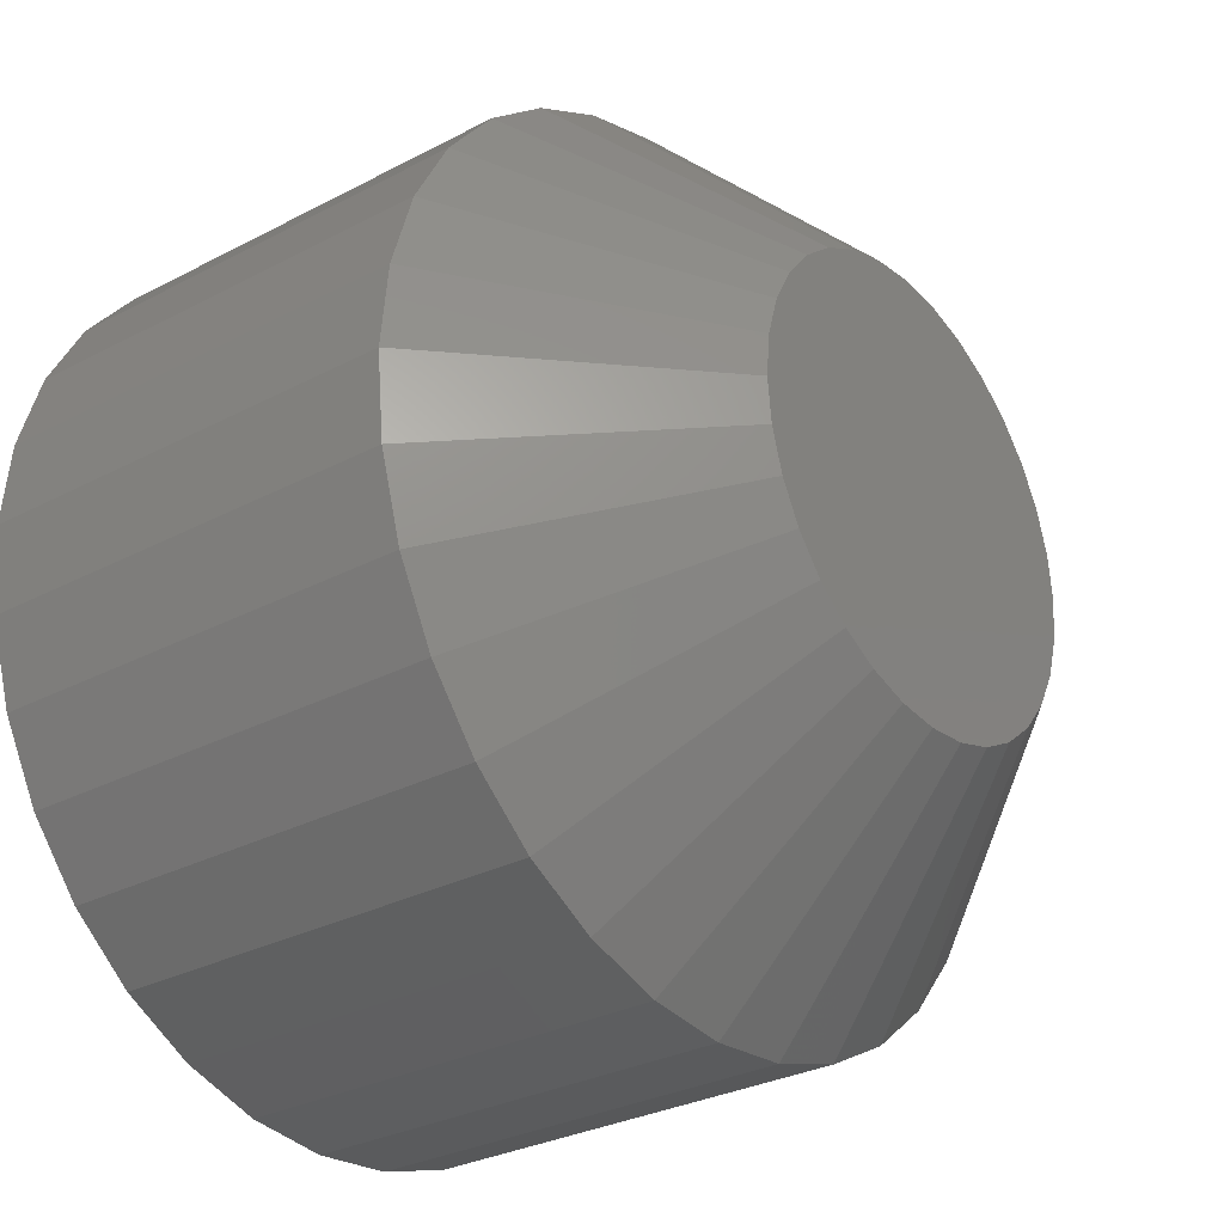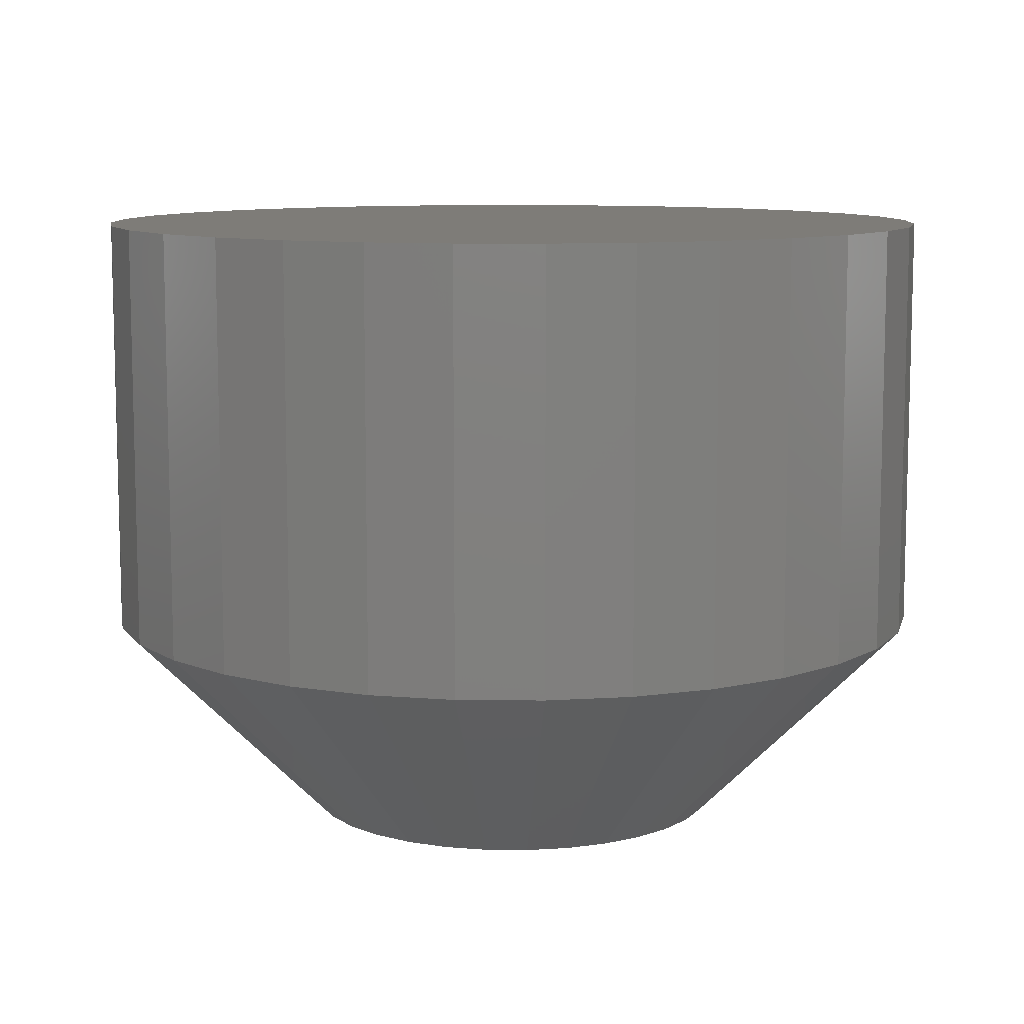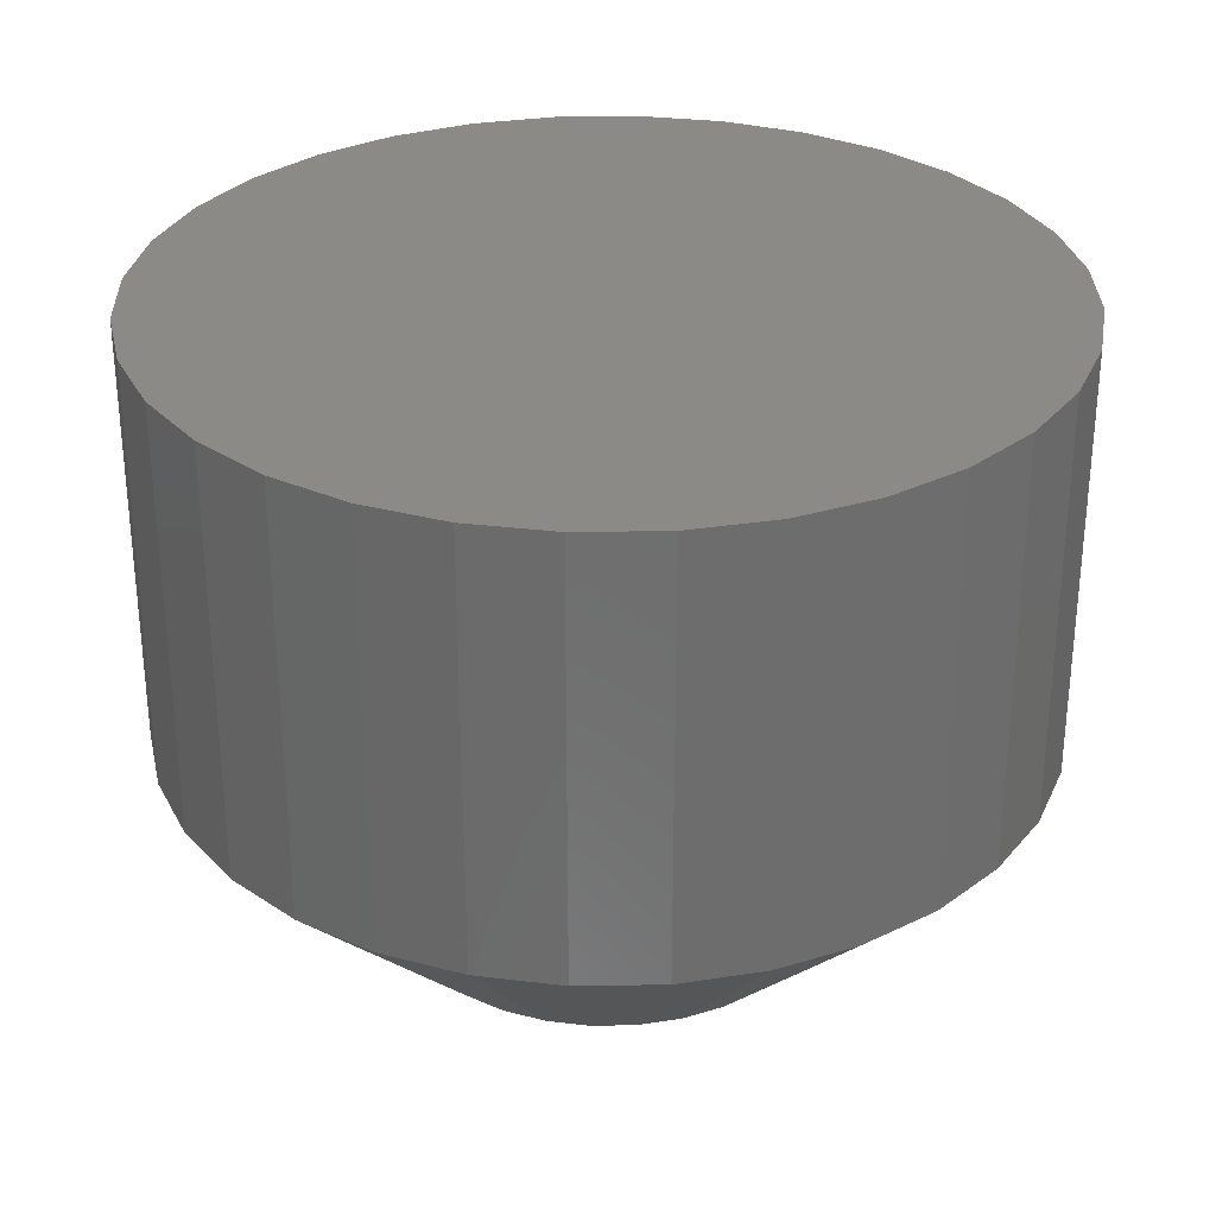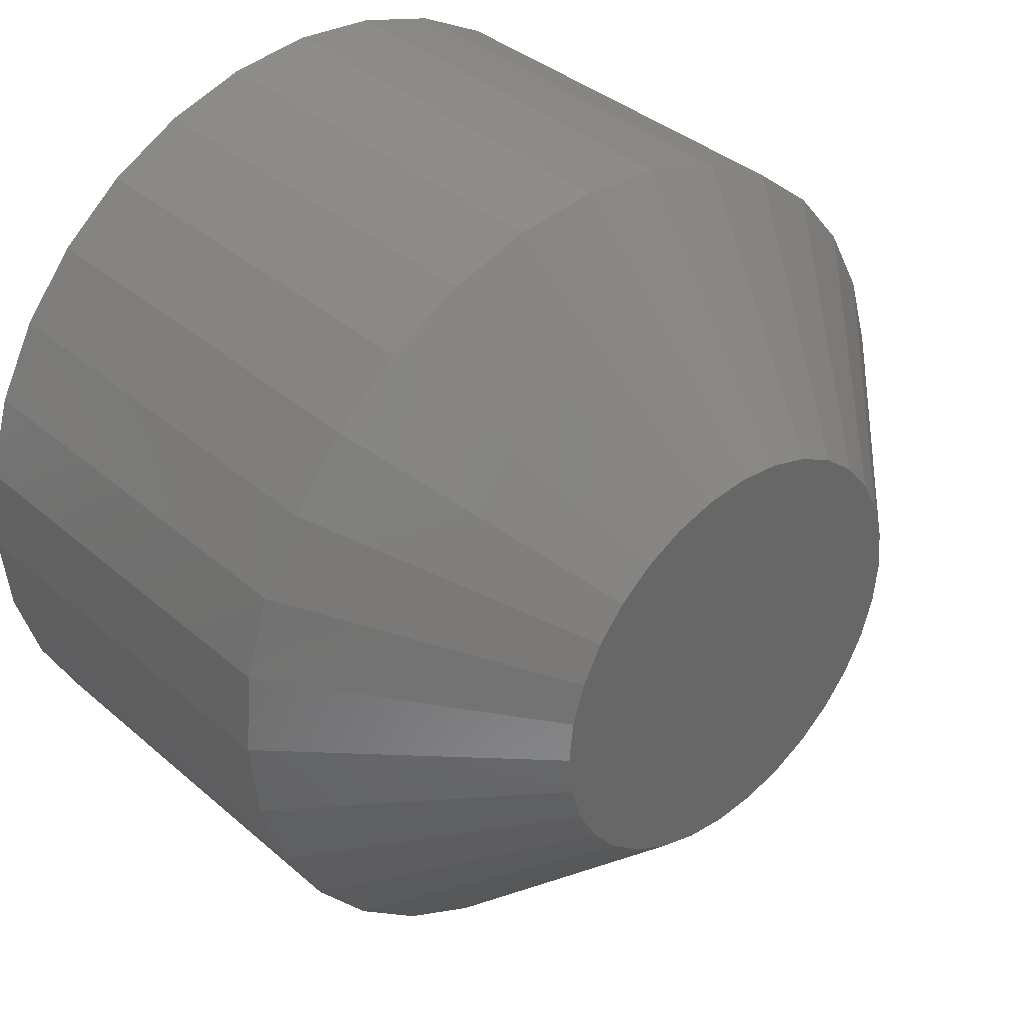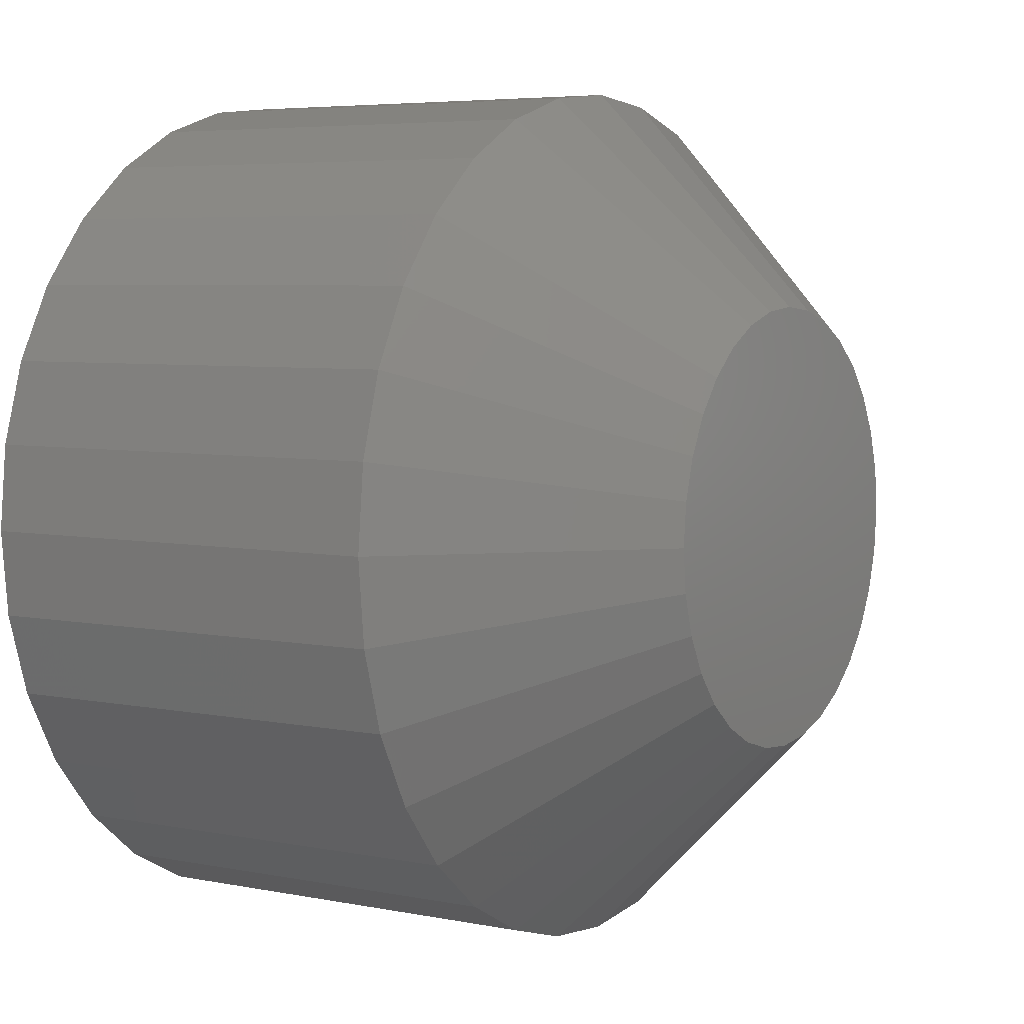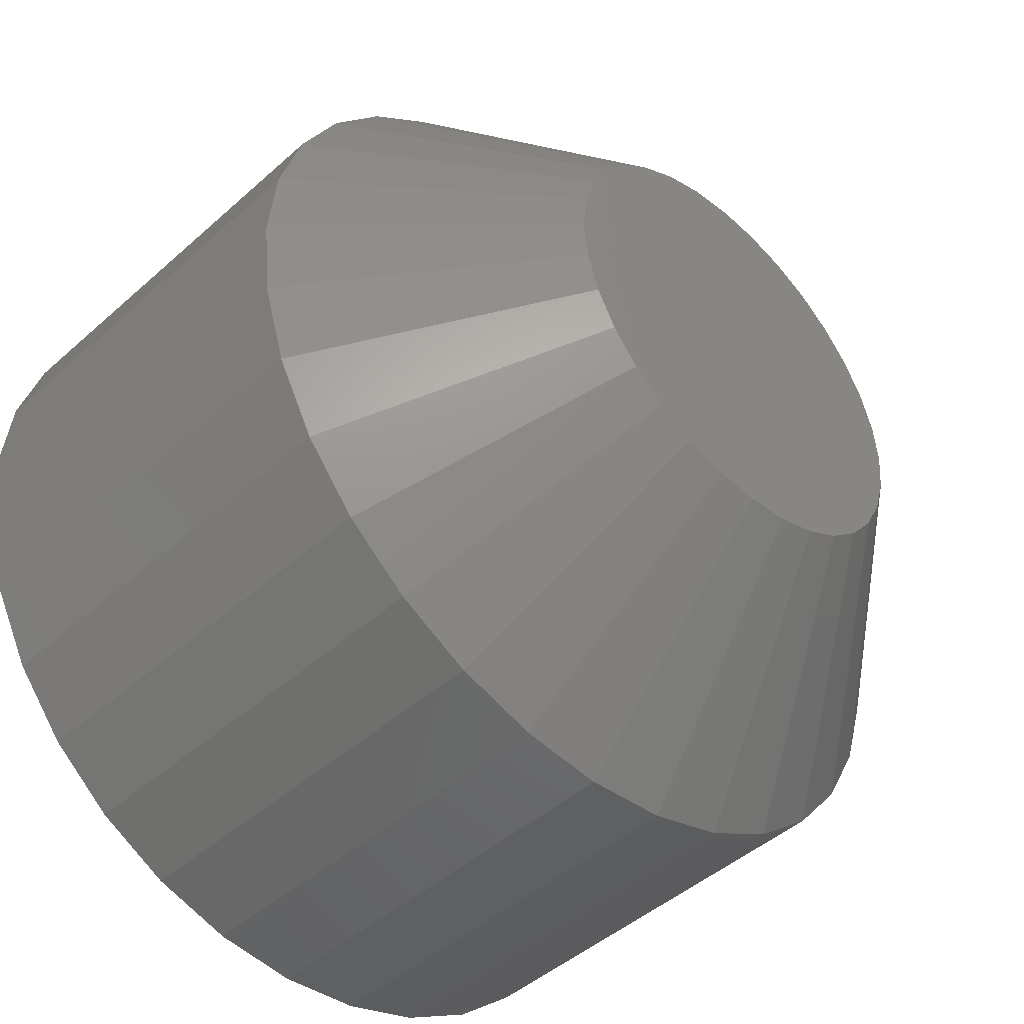
<metadata>
{"format":"stl","ext":"stl","renderer":"f3d","projection":"perspective","resolution":1024,"background":"white","views":[{"elev":-29.9,"azim":127.6,"up":"+Y"},{"elev":9.6,"azim":-49.1,"up":"+Z"},{"elev":30.6,"azim":-85.7,"up":"+Z"},{"elev":37.3,"azim":137.8,"up":"+Y"},{"elev":5.4,"azim":121.8,"up":"+Y"},{"elev":-45.8,"azim":135.6,"up":"+Y"}]}
</metadata>
<code>
# stl→obj: 96 verts, 188 faces
v 0.6311 -0.3601 0
v 0.6159 -0.3616 0
v 0.6163 -0.3601 0
v 0.6315 -0.3616 0
v 0.6315 -0.3647 0
v 0.6159 -0.3647 0
v 0.6317 -0.3632 0
v 0.6163 -0.3662 0
v 0.6311 -0.3662 0
v 0.6171 -0.3676 0
v 0.6303 -0.3676 0
v 0.618 -0.3688 0
v 0.6193 -0.3698 0
v 0.6293 -0.3688 0
v 0.6206 -0.3705 0
v 0.6221 -0.371 0
v 0.6237 -0.3711 0
v 0.6281 -0.3698 0
v 0.6252 -0.371 0
v 0.6267 -0.3705 0
v 0.6157 -0.3632 0
v 0.6303 -0.3587 0
v 0.6171 -0.3587 0
v 0.618 -0.3575 0
v 0.6193 -0.3565 0
v 0.6206 -0.3558 0
v 0.6221 -0.3553 0
v 0.6237 -0.3552 0
v 0.6252 -0.3553 0
v 0.6267 -0.3558 0
v 0.6281 -0.3565 0
v 0.6293 -0.3575 0
v 0.6395 -0.3632 0.007812
v 0.6395 -0.3632 0.02344
v 0.6392 -0.3662 0.007812
v 0.6392 -0.3662 0.02344
v 0.6383 -0.3692 0.007812
v 0.6383 -0.3692 0.02344
v 0.6368 -0.3719 0.007812
v 0.6368 -0.3719 0.02344
v 0.6348 -0.3743 0.007812
v 0.6348 -0.3743 0.02344
v 0.6325 -0.3763 0.007812
v 0.6325 -0.3763 0.02344
v 0.6297 -0.3777 0.007812
v 0.6297 -0.3777 0.02344
v 0.6268 -0.3786 0.007812
v 0.6268 -0.3786 0.02344
v 0.6237 -0.3789 0.007812
v 0.6237 -0.3789 0.02344
v 0.6206 -0.3786 0.007812
v 0.6206 -0.3786 0.02344
v 0.6176 -0.3777 0.007812
v 0.6176 -0.3777 0.02344
v 0.6149 -0.3763 0.007812
v 0.6149 -0.3763 0.02344
v 0.6125 -0.3743 0.007812
v 0.6125 -0.3743 0.02344
v 0.6106 -0.3719 0.007812
v 0.6106 -0.3719 0.02344
v 0.6091 -0.3692 0.007812
v 0.6091 -0.3692 0.02344
v 0.6082 -0.3662 0.007812
v 0.6082 -0.3662 0.02344
v 0.6079 -0.3632 0.007812
v 0.6079 -0.3632 0.02344
v 0.6082 -0.3601 0.007812
v 0.6082 -0.3601 0.02344
v 0.6091 -0.3571 0.007812
v 0.6091 -0.3571 0.02344
v 0.6106 -0.3544 0.007812
v 0.6106 -0.3544 0.02344
v 0.6125 -0.352 0.007812
v 0.6125 -0.352 0.02344
v 0.6149 -0.35 0.007812
v 0.6149 -0.35 0.02344
v 0.6176 -0.3486 0.007812
v 0.6176 -0.3486 0.02344
v 0.6206 -0.3477 0.007812
v 0.6206 -0.3477 0.02344
v 0.6237 -0.3474 0.007812
v 0.6237 -0.3474 0.02344
v 0.6268 -0.3477 0.007812
v 0.6268 -0.3477 0.02344
v 0.6297 -0.3486 0.007812
v 0.6297 -0.3486 0.02344
v 0.6325 -0.35 0.007812
v 0.6325 -0.35 0.02344
v 0.6348 -0.352 0.007812
v 0.6348 -0.352 0.02344
v 0.6368 -0.3544 0.007812
v 0.6368 -0.3544 0.02344
v 0.6383 -0.3571 0.007812
v 0.6383 -0.3571 0.02344
v 0.6392 -0.3601 0.007812
v 0.6392 -0.3601 0.02344
f 1 2 3
f 4 2 1
f 5 6 7
f 5 8 6
f 9 8 5
f 9 10 8
f 11 10 9
f 11 12 10
f 13 12 11
f 14 13 11
f 15 13 14
f 16 15 14
f 14 17 16
f 17 14 18
f 19 17 18
f 20 19 18
f 21 2 4
f 21 4 7
f 21 7 6
f 22 1 3
f 22 3 23
f 22 23 24
f 22 24 25
f 22 25 26
f 22 26 27
f 22 27 28
f 22 28 29
f 22 29 30
f 22 30 31
f 22 31 32
f 33 34 35
f 35 34 36
f 35 36 37
f 37 36 38
f 37 38 39
f 39 38 40
f 39 40 41
f 41 40 42
f 41 42 43
f 43 42 44
f 43 44 45
f 45 44 46
f 45 46 47
f 47 46 48
f 47 48 49
f 49 48 50
f 49 50 51
f 51 50 52
f 51 52 53
f 53 52 54
f 53 54 55
f 55 54 56
f 55 56 57
f 57 56 58
f 57 58 59
f 59 58 60
f 59 60 61
f 61 60 62
f 61 62 63
f 63 62 64
f 63 64 65
f 65 64 66
f 65 66 67
f 67 66 68
f 67 68 69
f 69 68 70
f 69 70 71
f 71 70 72
f 71 72 73
f 73 72 74
f 73 74 75
f 75 74 76
f 75 76 77
f 77 76 78
f 77 78 79
f 79 78 80
f 79 80 81
f 81 80 82
f 81 82 83
f 83 82 84
f 83 84 85
f 85 84 86
f 85 86 87
f 87 86 88
f 87 88 89
f 89 88 90
f 89 90 91
f 91 90 92
f 91 92 93
f 93 92 94
f 93 94 95
f 95 94 96
f 95 96 33
f 33 96 34
f 21 63 65
f 21 6 63
f 33 5 7
f 33 35 5
f 8 61 63
f 8 63 6
f 10 57 59
f 59 61 10
f 10 61 8
f 15 53 55
f 15 55 13
f 55 12 13
f 16 49 51
f 51 53 16
f 16 53 15
f 20 45 47
f 20 47 19
f 47 17 19
f 18 41 43
f 43 45 18
f 18 45 20
f 9 37 39
f 9 39 11
f 39 14 11
f 35 37 5
f 5 37 9
f 57 10 12
f 12 55 57
f 49 16 17
f 17 47 49
f 41 18 14
f 14 39 41
f 7 95 33
f 7 4 95
f 65 2 21
f 65 67 2
f 1 93 95
f 1 95 4
f 22 89 91
f 91 93 22
f 22 93 1
f 30 85 87
f 30 87 31
f 87 32 31
f 29 81 83
f 83 85 29
f 29 85 30
f 26 77 79
f 26 79 27
f 79 28 27
f 25 73 75
f 75 77 25
f 25 77 26
f 3 69 71
f 3 71 23
f 71 24 23
f 67 69 2
f 2 69 3
f 89 22 32
f 32 87 89
f 81 29 28
f 28 79 81
f 73 25 24
f 24 71 73
f 90 74 72
f 90 72 92
f 92 72 70
f 92 70 94
f 38 60 40
f 40 60 58
f 40 58 42
f 42 58 56
f 42 56 44
f 56 54 44
f 44 54 52
f 44 52 46
f 52 50 46
f 46 50 48
f 88 86 84
f 88 84 82
f 88 82 80
f 88 80 78
f 88 78 76
f 88 76 74
f 88 74 90
f 94 70 96
f 96 70 68
f 96 68 34
f 34 68 66
f 34 66 36
f 36 66 64
f 36 64 38
f 38 64 62
f 38 62 60

</code>
